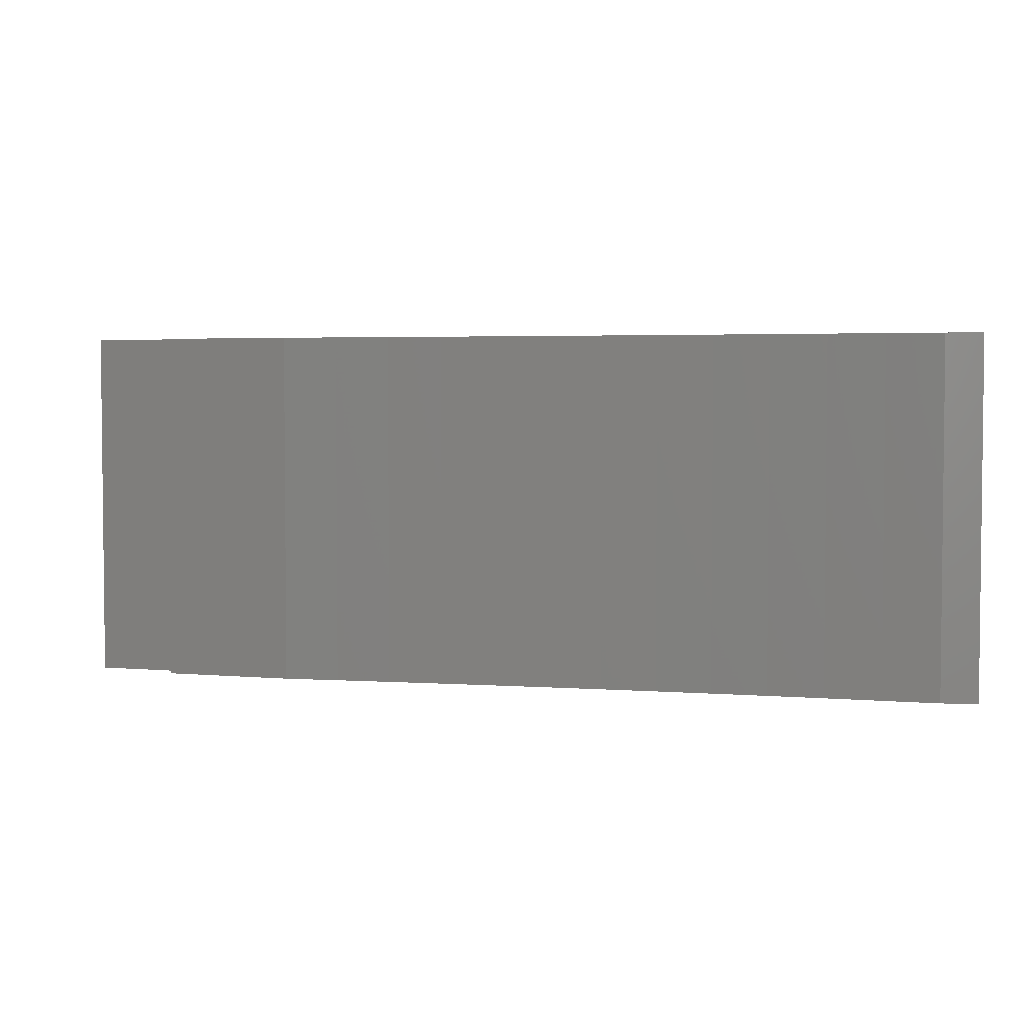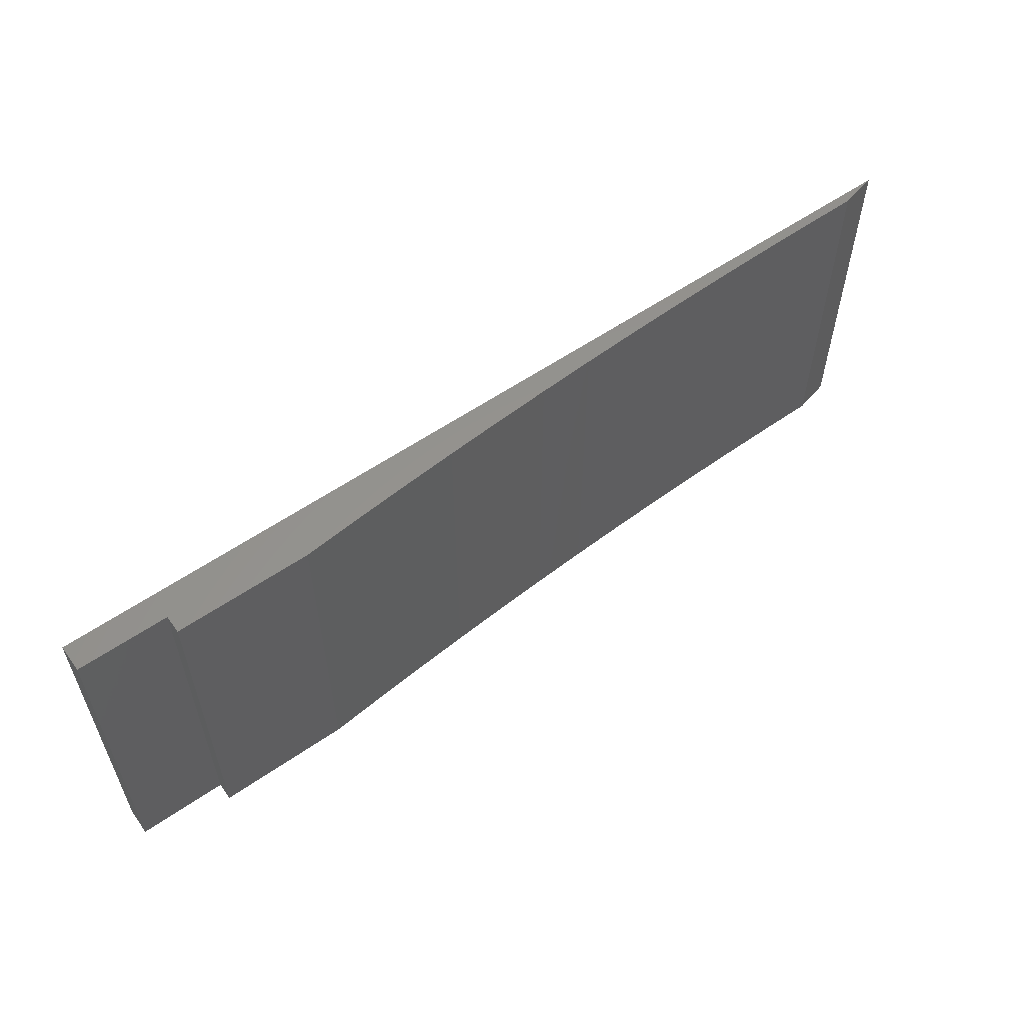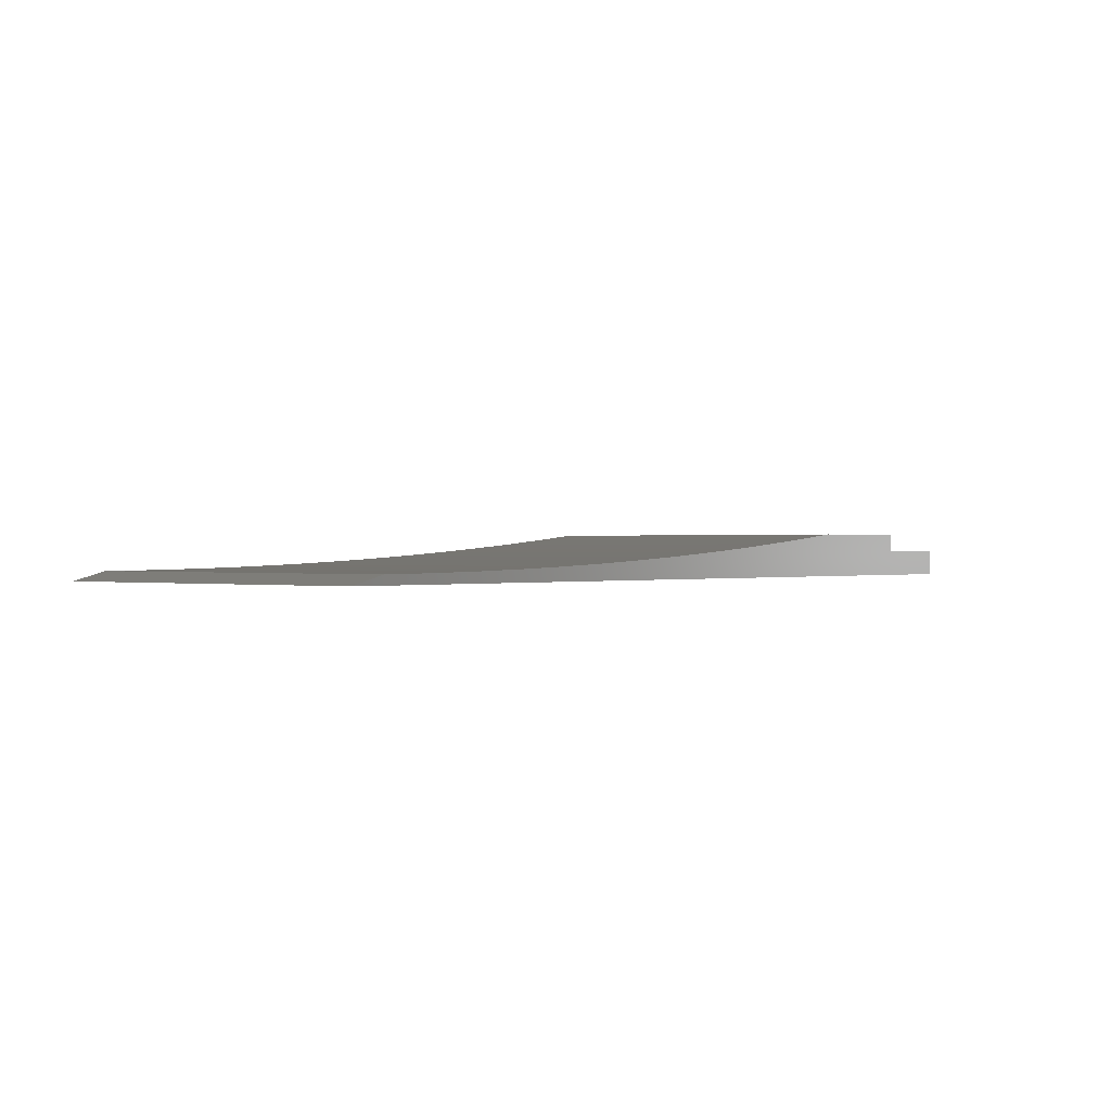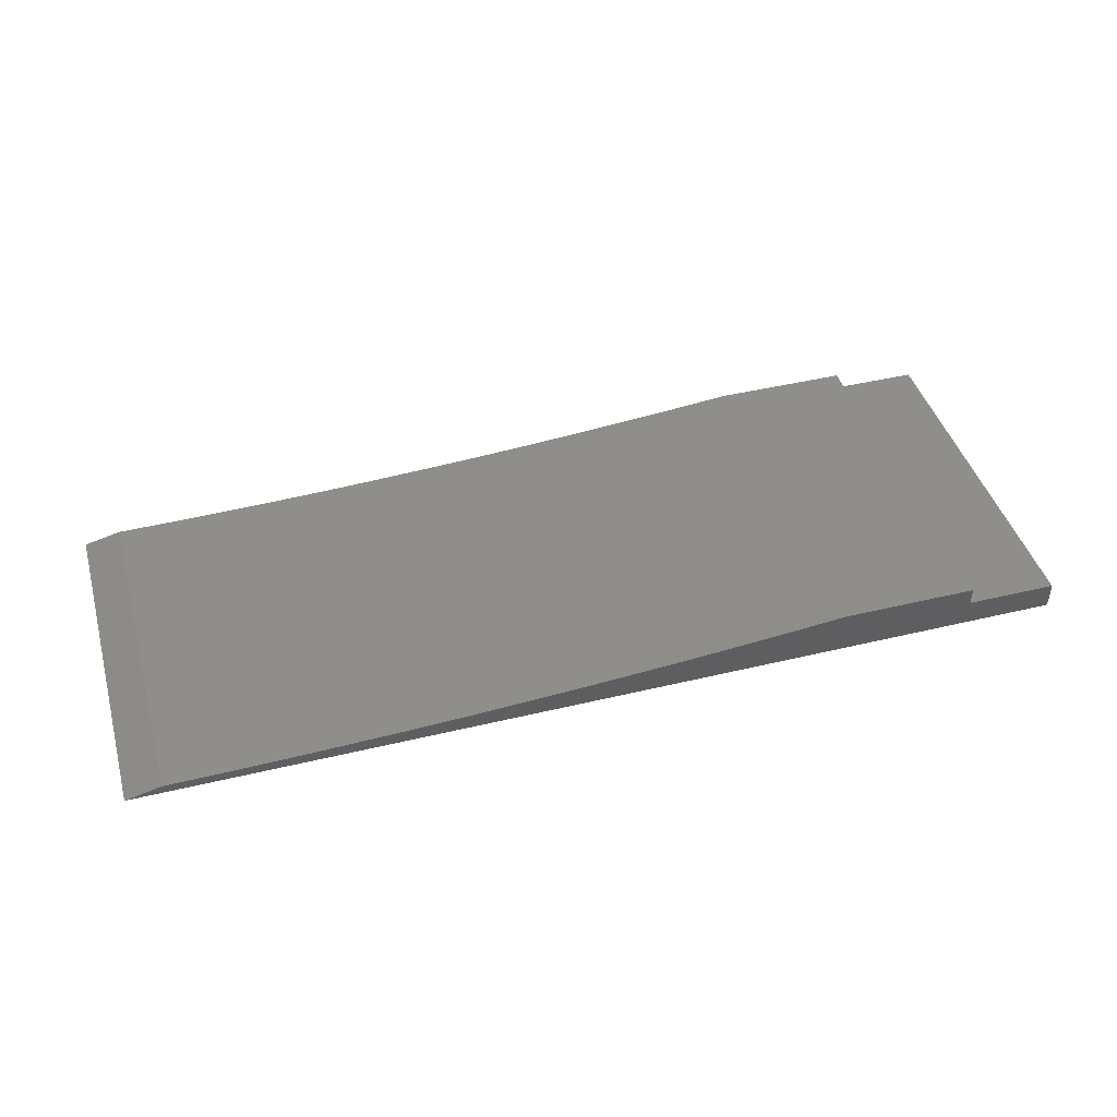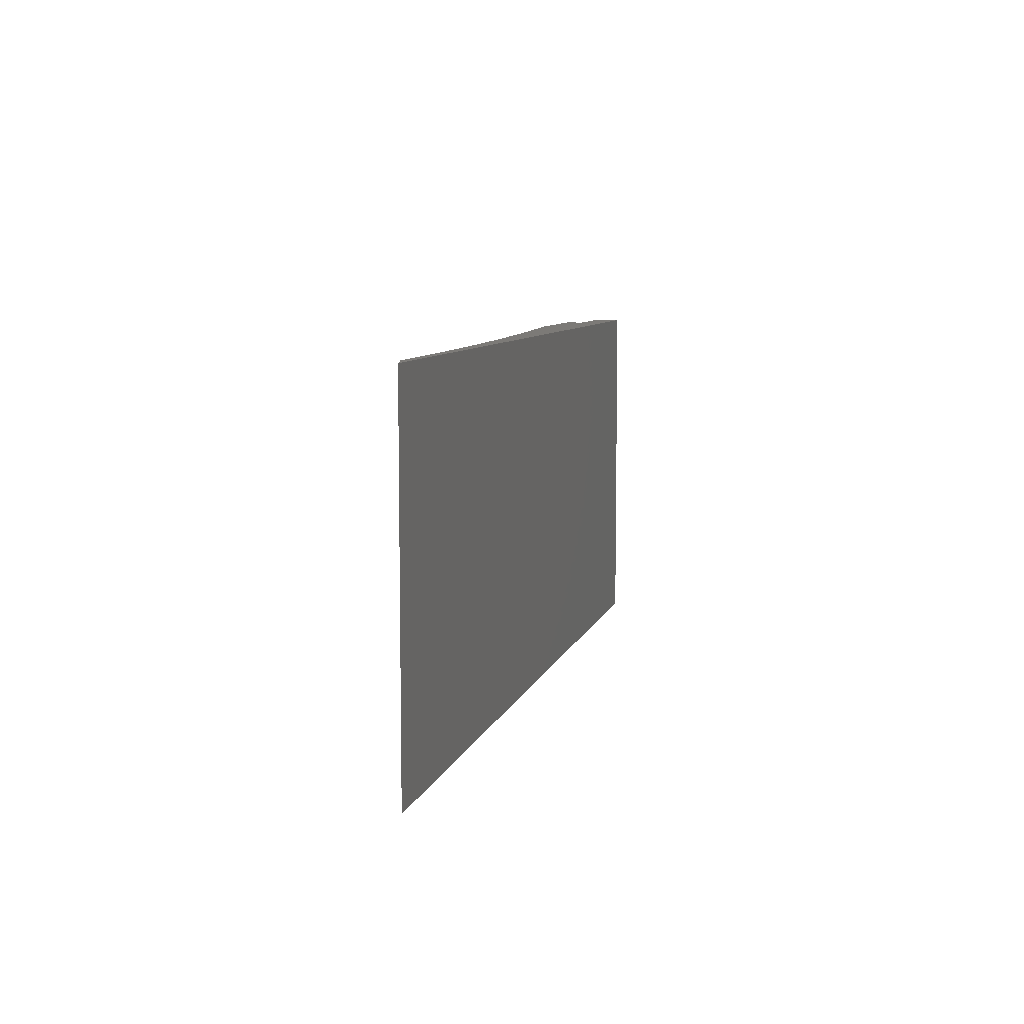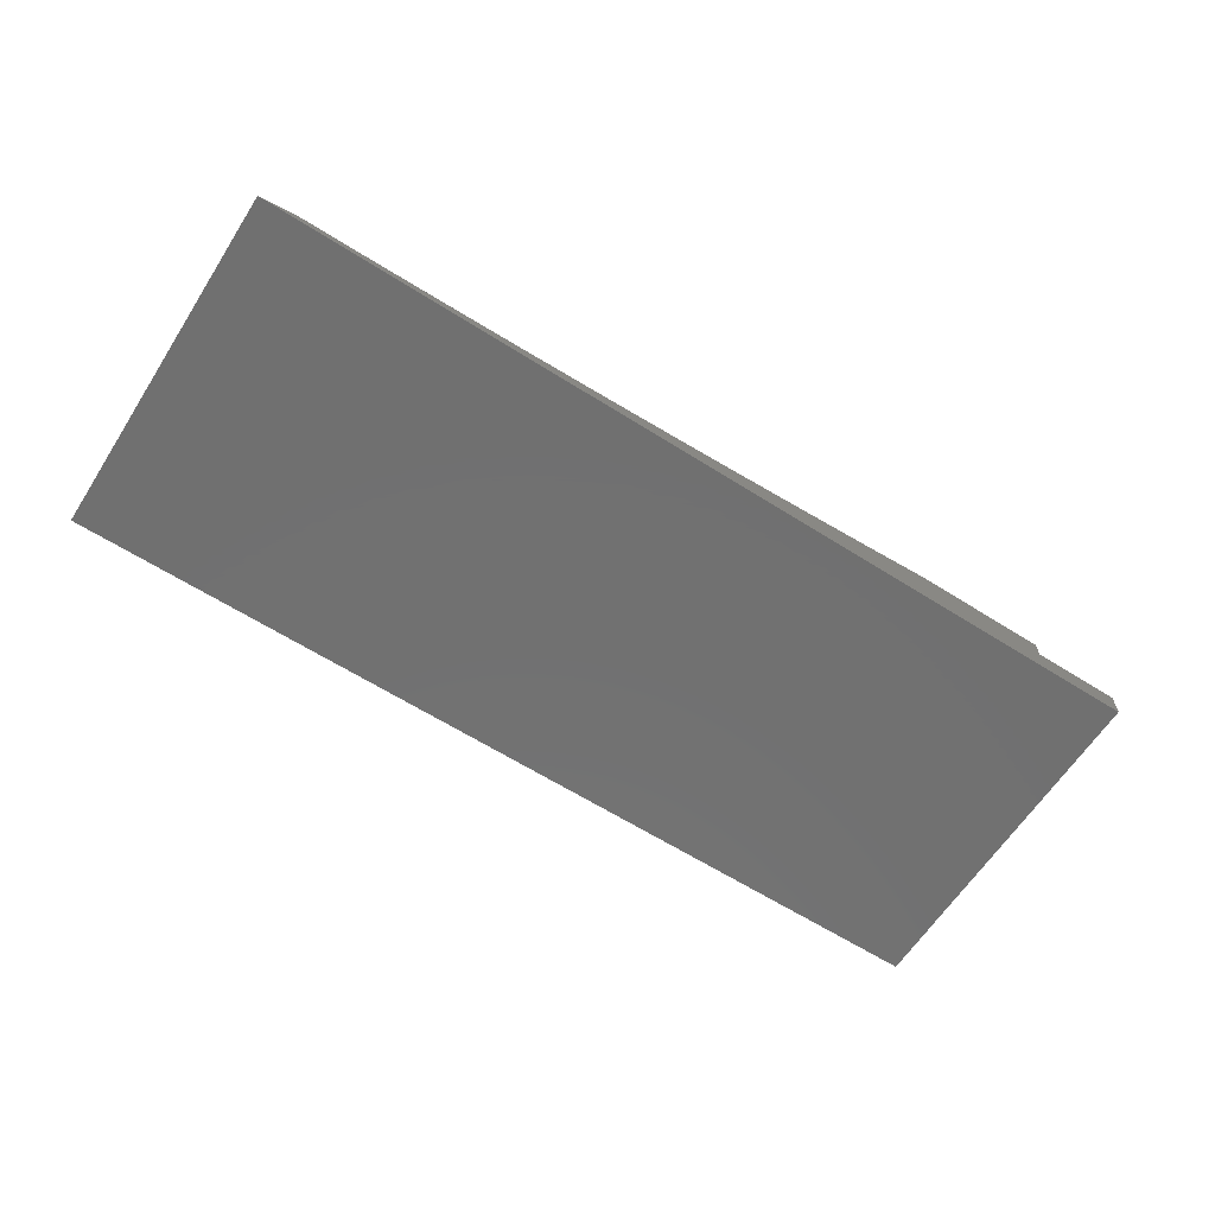
<metadata>
{"format":"stl","ext":"stl","renderer":"f3d","projection":"perspective","resolution":1024,"background":"white","views":[{"elev":3.5,"azim":16.9,"up":"+Y"},{"elev":57.7,"azim":-35.6,"up":"+Y"},{"elev":0.2,"azim":129.6,"up":"+Z"},{"elev":43.5,"azim":164.1,"up":"+Z"},{"elev":7.9,"azim":103.6,"up":"+Y"},{"elev":-62.7,"azim":147.3,"up":"+Z"}]}
</metadata>
<code>
# stl→obj: 36 verts, 68 faces
v 0 40 2
v 0 0 -1
v 0 0 2
v 0 40 -1
v 25 0 4
v 10 40 4
v 10 0 4
v 25 40 4
v 104 40 -1
v 87.48 40 0.1528
v 93.74 40 0.05066
v 100 40 0
v 81.22 40 0.3063
v 74.96 40 0.5113
v 68.7 40 0.7677
v 62.45 40 1.075
v 56.2 40 1.435
v 49.95 40 1.845
v 10 40 2
v 43.71 40 2.307
v 37.47 40 2.82
v 31.23 40 3.384
v 43.71 0 2.307
v 10 0 2
v 49.95 0 1.845
v 37.47 0 2.82
v 31.23 0 3.384
v 100 0 0
v 104 0 -1
v 93.74 0 0.05066
v 87.48 0 0.1528
v 81.22 0 0.3063
v 74.96 0 0.5113
v 68.7 0 0.7677
v 62.45 0 1.075
v 56.2 0 1.435
f 1 2 3
f 2 1 4
f 5 6 7
f 6 5 8
f 1 9 4
f 9 1 10
f 9 10 11
f 9 11 12
f 10 1 13
f 13 1 14
f 14 1 15
f 15 1 16
f 16 1 17
f 17 1 18
f 18 1 19
f 18 19 20
f 20 19 6
f 20 6 21
f 21 6 22
f 22 6 8
f 23 24 25
f 24 23 7
f 7 23 26
f 7 26 27
f 7 27 5
f 28 2 29
f 2 28 30
f 2 30 31
f 2 31 3
f 3 31 32
f 3 32 33
f 3 33 34
f 3 34 35
f 3 35 36
f 3 36 25
f 3 25 24
f 6 24 7
f 24 6 19
f 27 8 5
f 8 27 22
f 24 1 3
f 1 24 19
f 35 17 36
f 17 35 16
f 31 13 32
f 13 31 10
f 30 10 31
f 10 30 11
f 32 14 33
f 14 32 13
f 23 21 26
f 21 23 20
f 34 16 35
f 16 34 15
f 25 20 23
f 20 25 18
f 33 15 34
f 15 33 14
f 26 22 27
f 22 26 21
f 9 2 4
f 2 9 29
f 28 11 30
f 11 28 12
f 36 18 25
f 18 36 17
f 9 28 12
f 28 9 29

</code>
